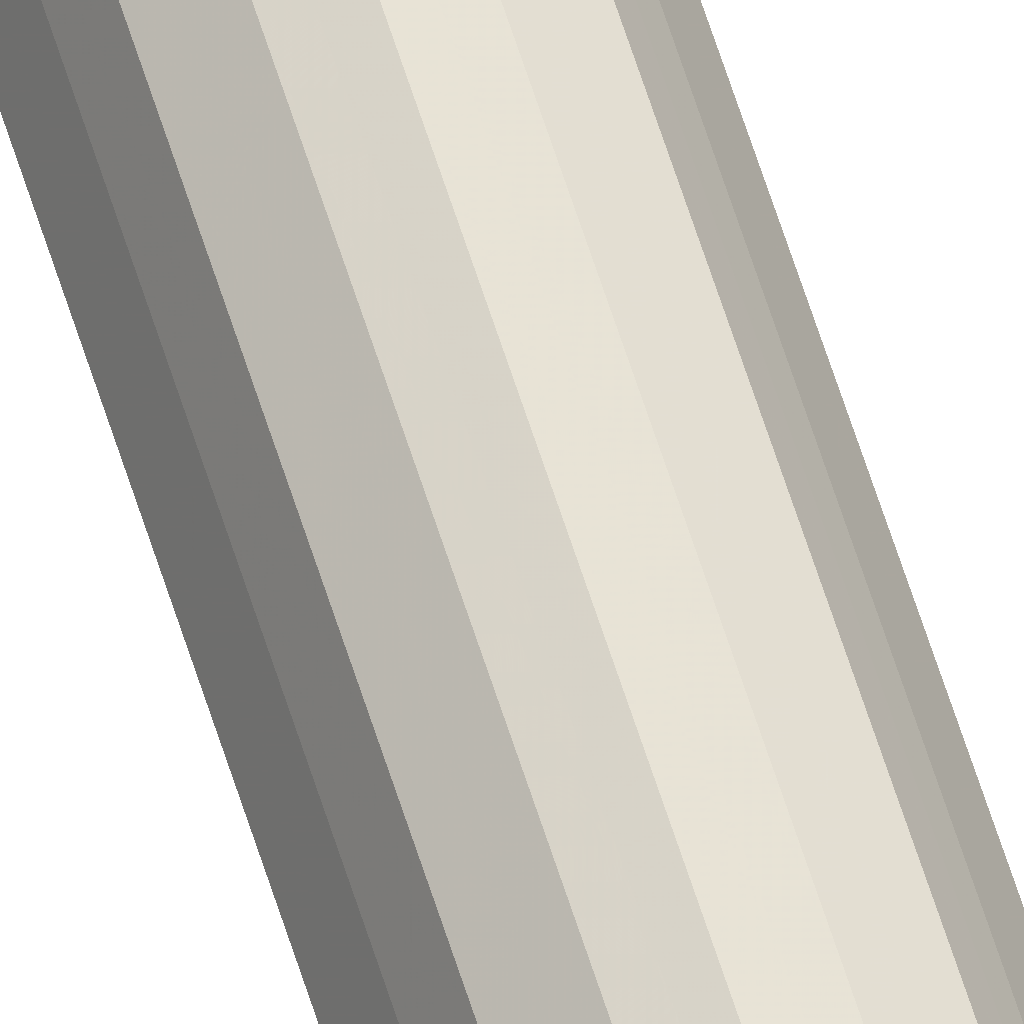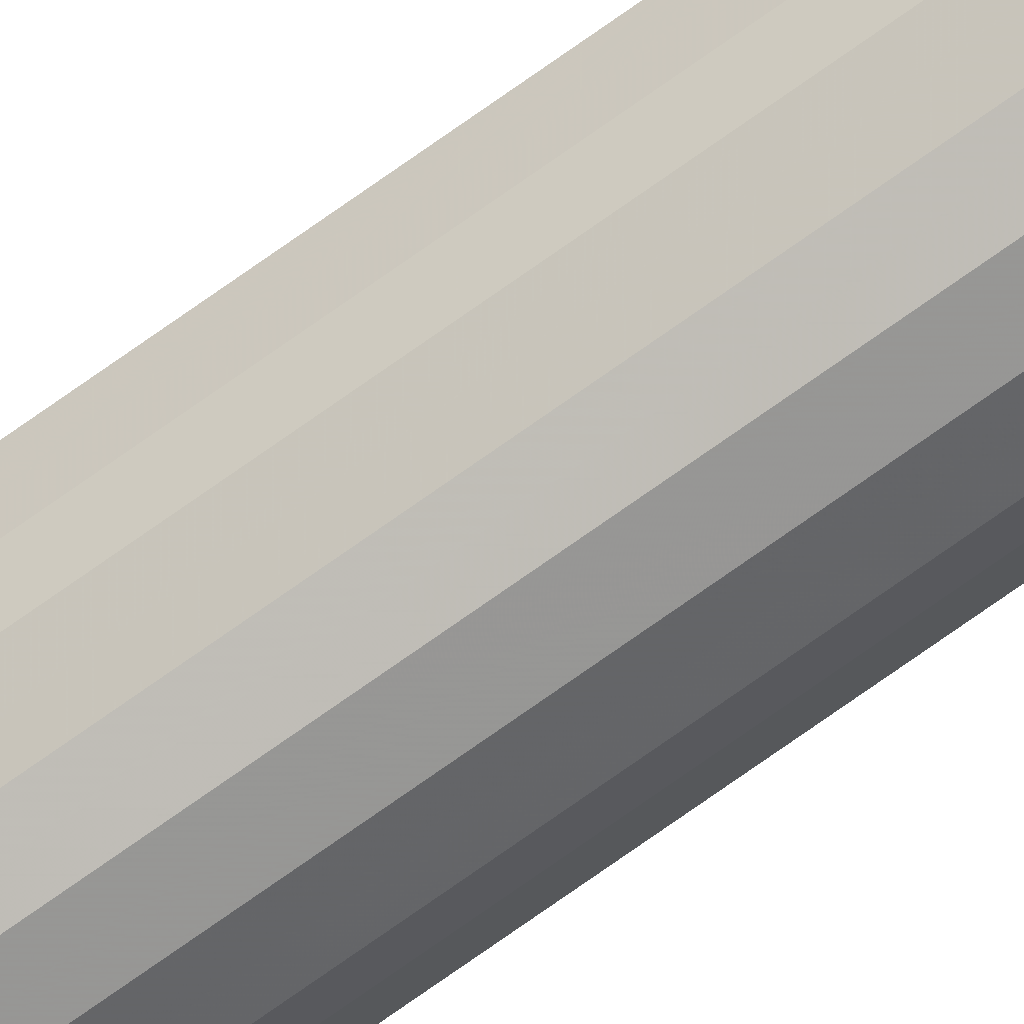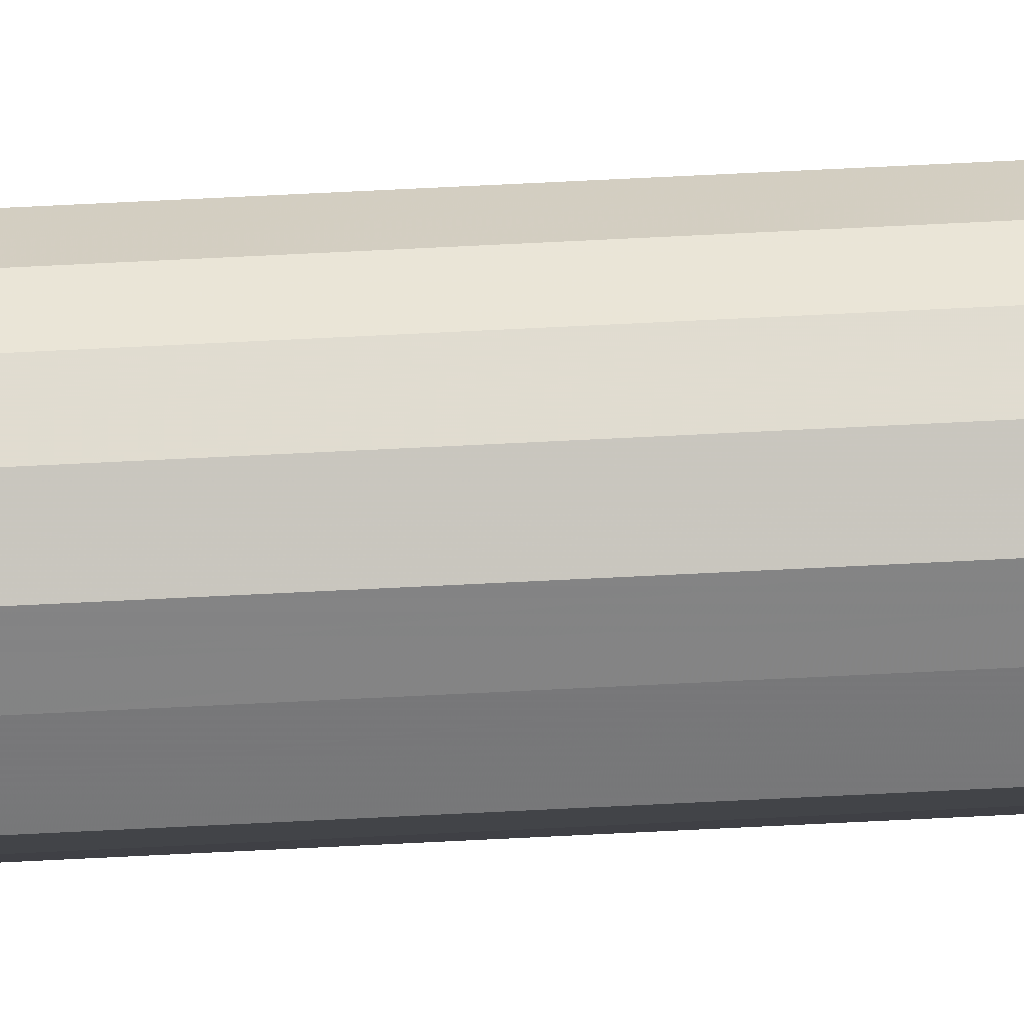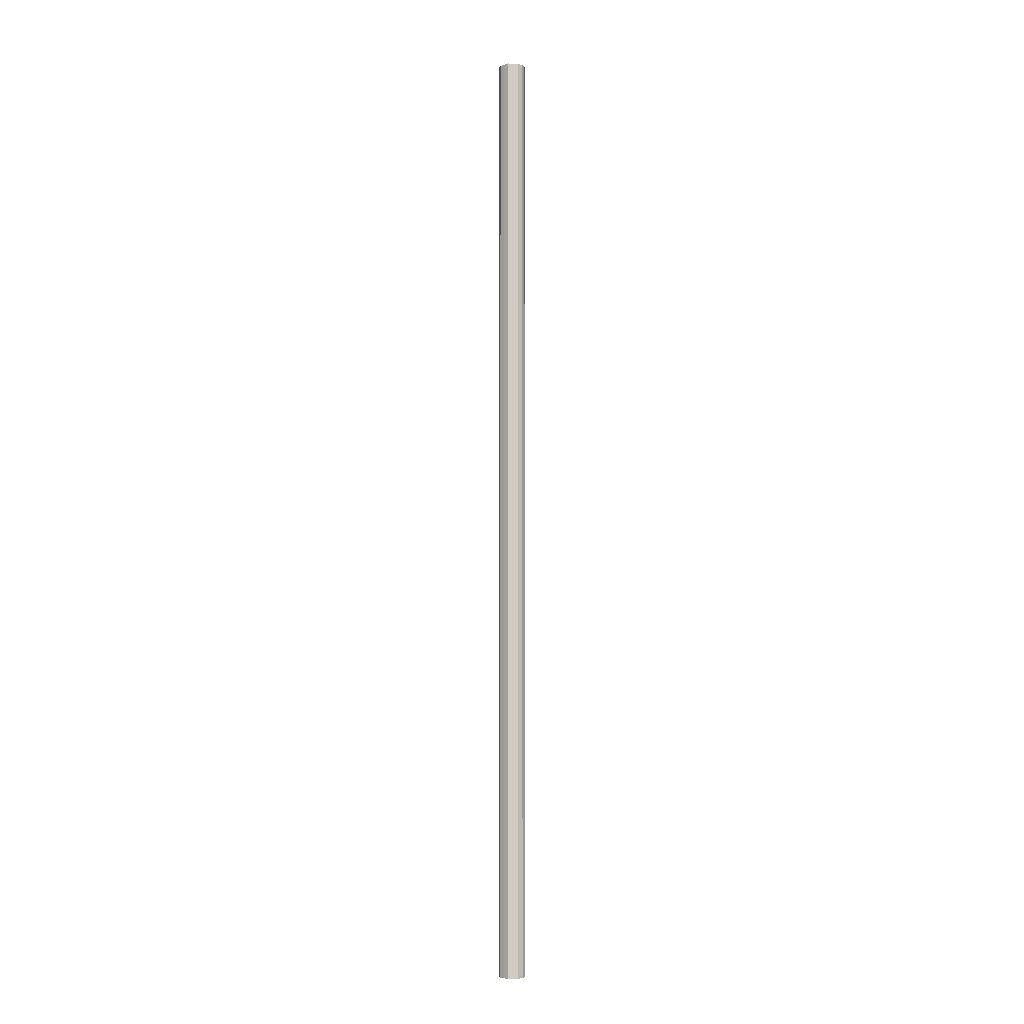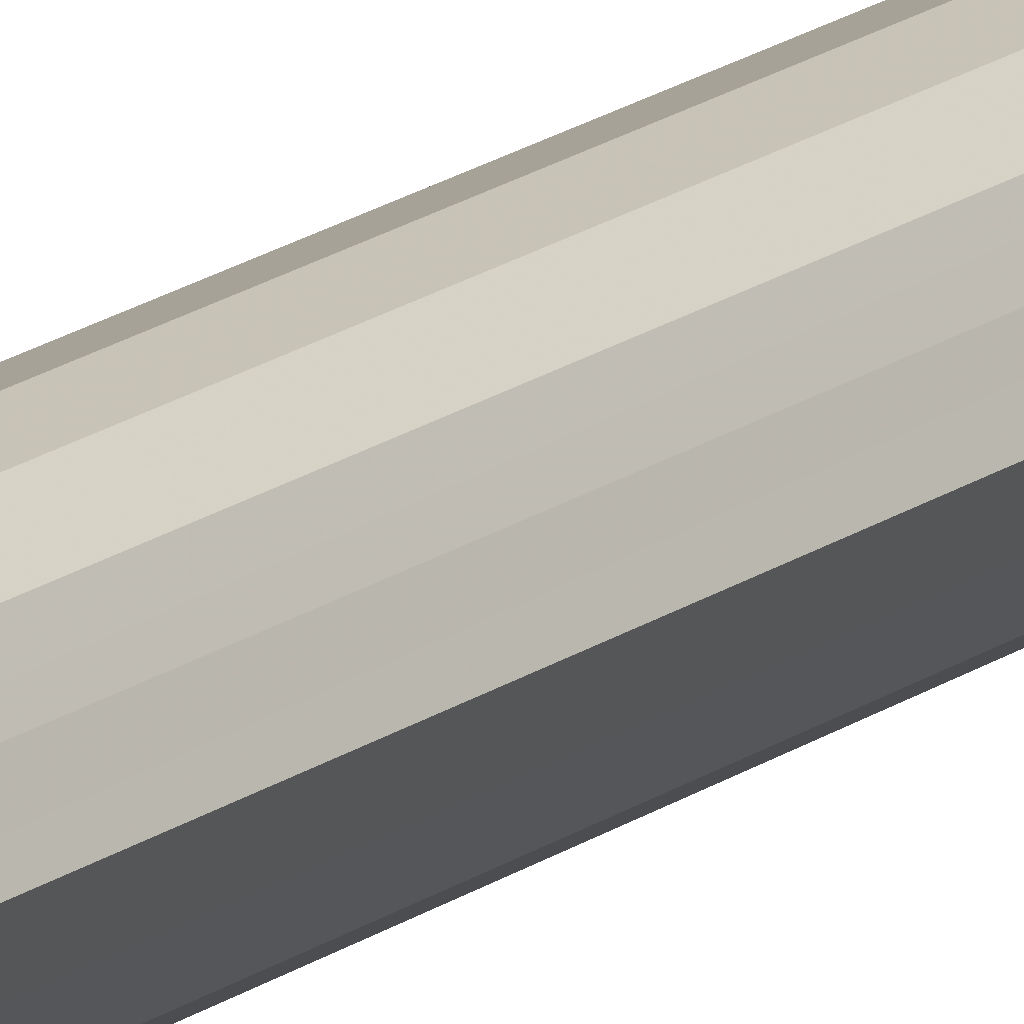
<metadata>
{"format":"obj","ext":"obj","renderer":"f3d","projection":"perspective","resolution":1024,"background":"white","views":[{"elev":65.6,"azim":-17.8,"up":"+Z"},{"elev":-77.5,"azim":-55.0,"up":"+Z"},{"elev":57.3,"azim":-93.2,"up":"+Z"},{"elev":-5.0,"azim":107.2,"up":"+Y"},{"elev":11.7,"azim":25.5,"up":"+Z"}]}
</metadata>
<code>
o 19336
v 2226 1877 16.23
v 2226 1877 16.23
v 2226 1881 16.23
v 2226 1877 16.22
v 2226 1881 16.23
v 2226 1877 16.23
v 2226 1881 16.23
v 2226 1877 16.2
v 2226 1881 16.22
v 2226 1877 16.22
v 2226 1881 16.22
v 2226 1877 16.18
v 2226 1881 16.2
v 2226 1877 16.2
v 2226 1881 16.2
v 2226 1877 16.15
v 2226 1881 16.18
v 2226 1877 16.18
v 2226 1881 16.18
v 2226 1877 16.14
v 2226 1881 16.15
v 2226 1877 16.15
v 2226 1881 16.15
v 2226 1877 16.12
v 2226 1881 16.14
v 2226 1877 16.14
v 2226 1881 16.14
v 2226 1877 16.12
v 2226 1881 16.12
v 2226 1877 16.12
v 2226 1881 16.12
v 2226 1881 16.12
v 2226 1881 16.23
v 2226 1877 16.23
v 2226 1881 16.23
v 2226 1877 16.22
v 2226 1881 16.22
v 2226 1881 16.23
v 2226 1877 16.23
v 2226 1881 16.22
v 2226 1877 16.23
v 2226 1877 16.2
v 2226 1881 16.2
v 2226 1881 16.2
v 2226 1877 16.22
v 2226 1881 16.18
v 2226 1877 16.2
v 2226 1877 16.18
v 2226 1881 16.18
v 2226 1881 16.15
v 2226 1877 16.18
v 2226 1881 16.14
v 2226 1877 16.15
v 2226 1877 16.15
v 2226 1881 16.15
v 2226 1881 16.12
v 2226 1877 16.14
v 2226 1881 16.12
v 2226 1877 16.12
v 2226 1877 16.14
v 2226 1881 16.14
v 2226 1881 16.12
v 2226 1877 16.12
v 2226 1877 16.12
v 2226 1877 16.18
v 2226 1877 16.23
v 2226 1877 16.23
v 2226 1877 16.22
v 2226 1877 16.23
v 2226 1877 16.2
v 2226 1877 16.22
v 2226 1877 16.18
v 2226 1877 16.2
v 2226 1877 16.15
v 2226 1877 16.18
v 2226 1877 16.14
v 2226 1877 16.15
v 2226 1877 16.12
v 2226 1877 16.14
v 2226 1877 16.12
v 2226 1877 16.12
v 2226 1881 16.18
v 2226 1881 16.23
v 2226 1881 16.23
v 2226 1881 16.23
v 2226 1881 16.22
v 2226 1881 16.22
v 2226 1881 16.2
v 2226 1881 16.2
v 2226 1881 16.18
v 2226 1881 16.18
v 2226 1881 16.15
v 2226 1881 16.15
v 2226 1881 16.14
v 2226 1881 16.14
v 2226 1881 16.12
v 2226 1881 16.12
v 2226 1881 16.12
f 1 2 3
f 2 4 5
f 6 1 7
f 4 8 9
f 10 6 11
f 8 12 13
f 14 10 15
f 12 16 17
f 18 14 19
f 16 20 21
f 22 18 23
f 20 24 25
f 26 22 27
f 24 28 29
f 30 26 31
f 28 30 32
f 33 34 35
f 35 36 37
f 38 39 33
f 40 41 38
f 37 42 43
f 44 45 40
f 46 47 44
f 43 48 49
f 50 51 46
f 52 53 50
f 49 54 55
f 56 57 52
f 58 59 56
f 55 60 61
f 62 63 58
f 61 64 62
f 65 66 67
f 65 68 66
f 65 67 69
f 65 70 68
f 65 69 71
f 65 72 70
f 65 71 73
f 65 74 72
f 65 73 75
f 65 76 74
f 65 75 77
f 65 78 76
f 65 77 79
f 65 80 78
f 65 79 81
f 65 81 80
f 82 83 84
f 82 85 83
f 82 84 86
f 82 87 85
f 82 86 88
f 82 89 87
f 82 88 90
f 82 91 89
f 82 90 92
f 82 93 91
f 82 92 94
f 82 95 93
f 82 94 96
f 82 97 95
f 82 96 98
f 82 98 97

</code>
